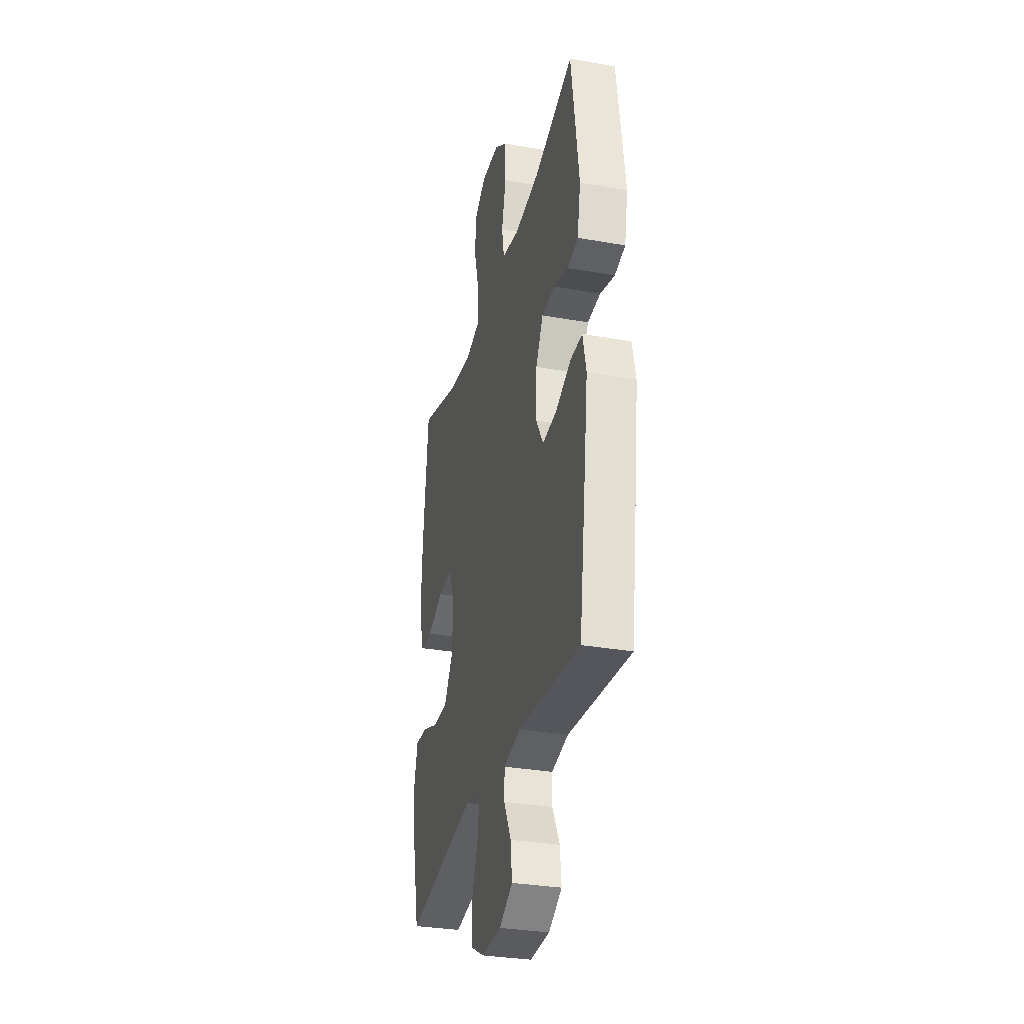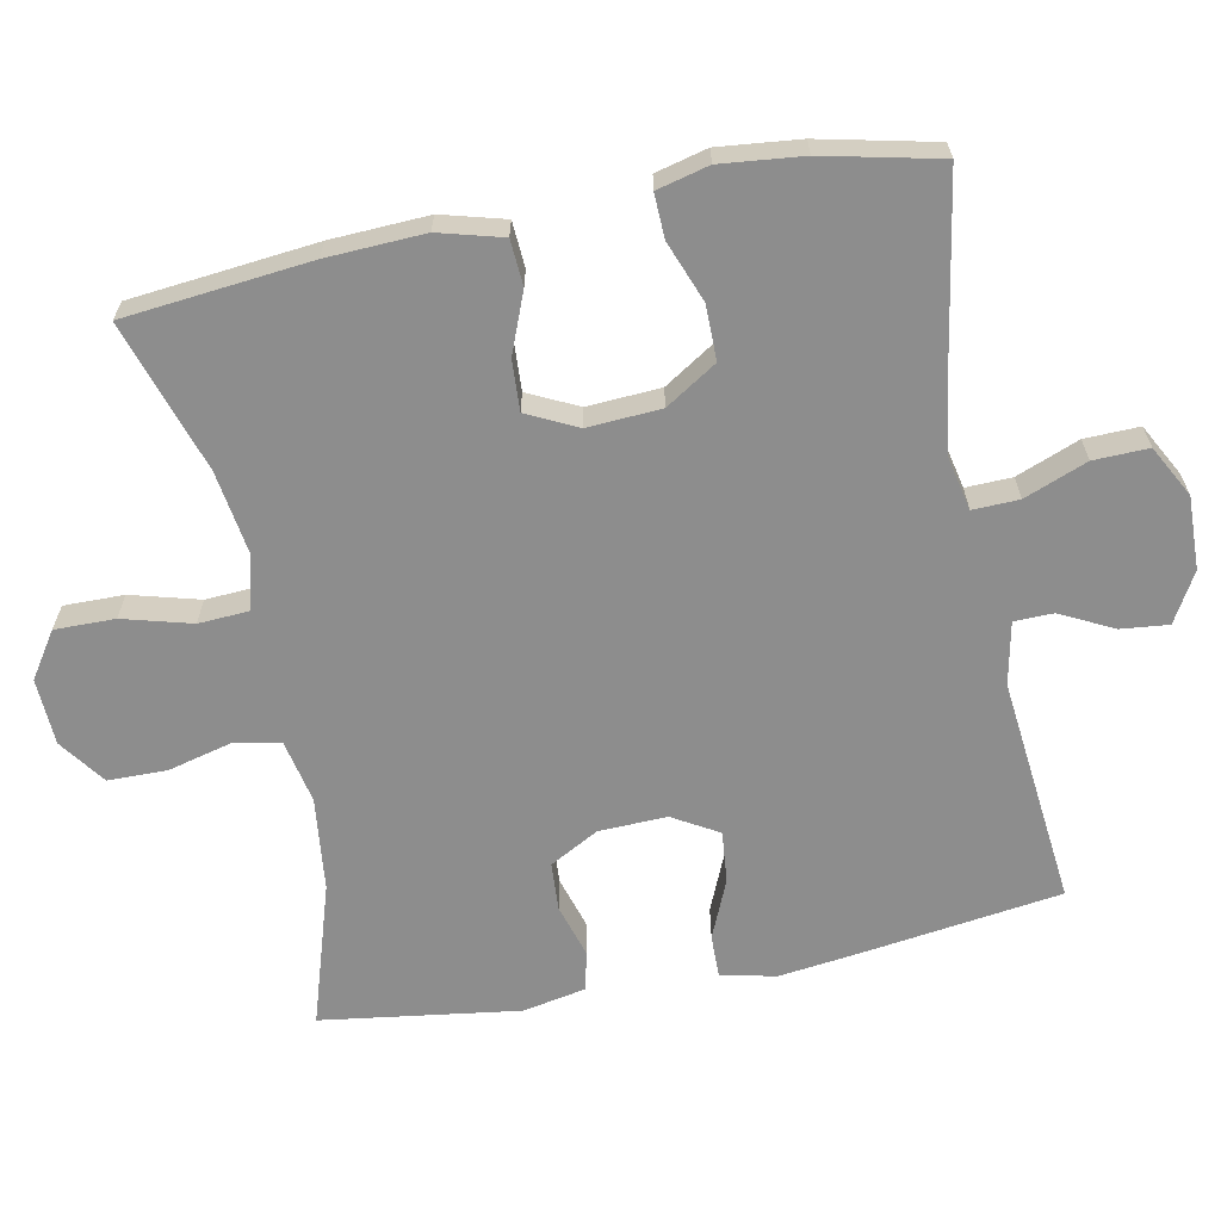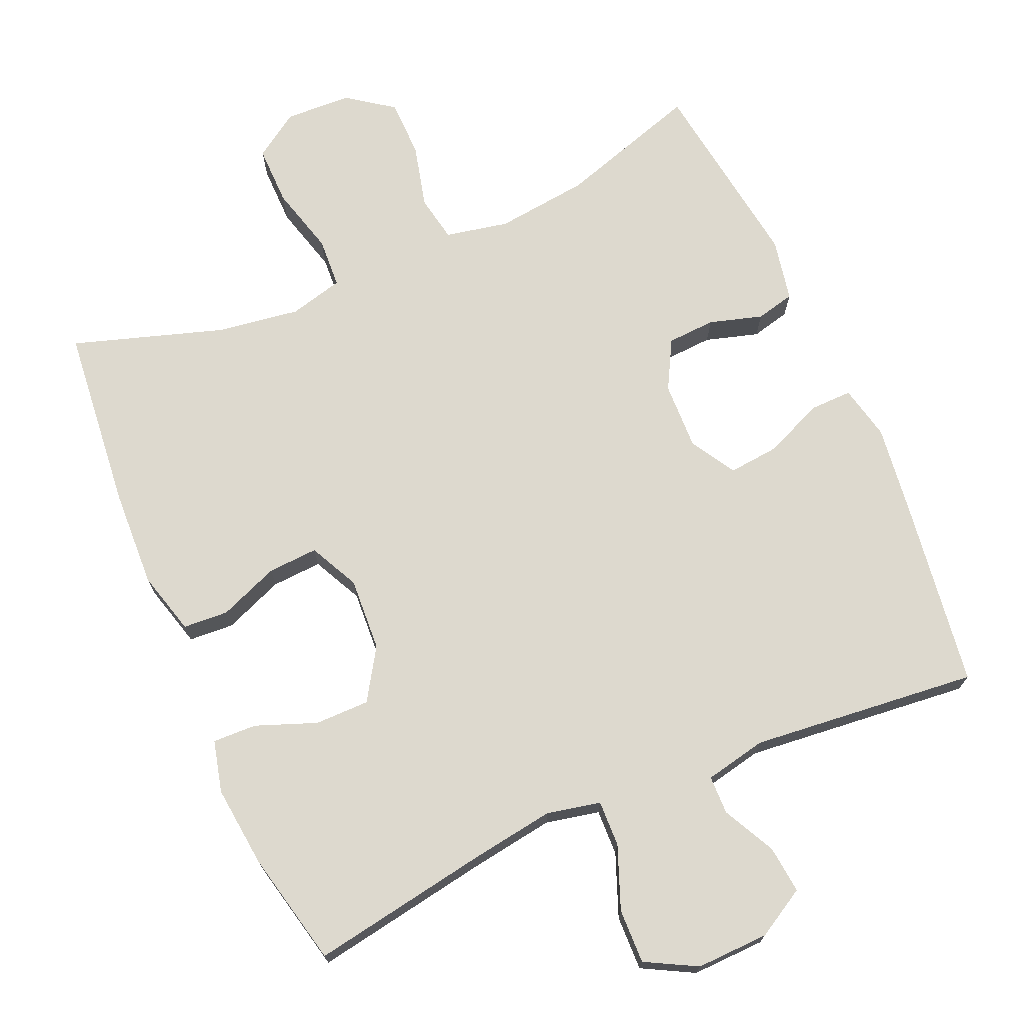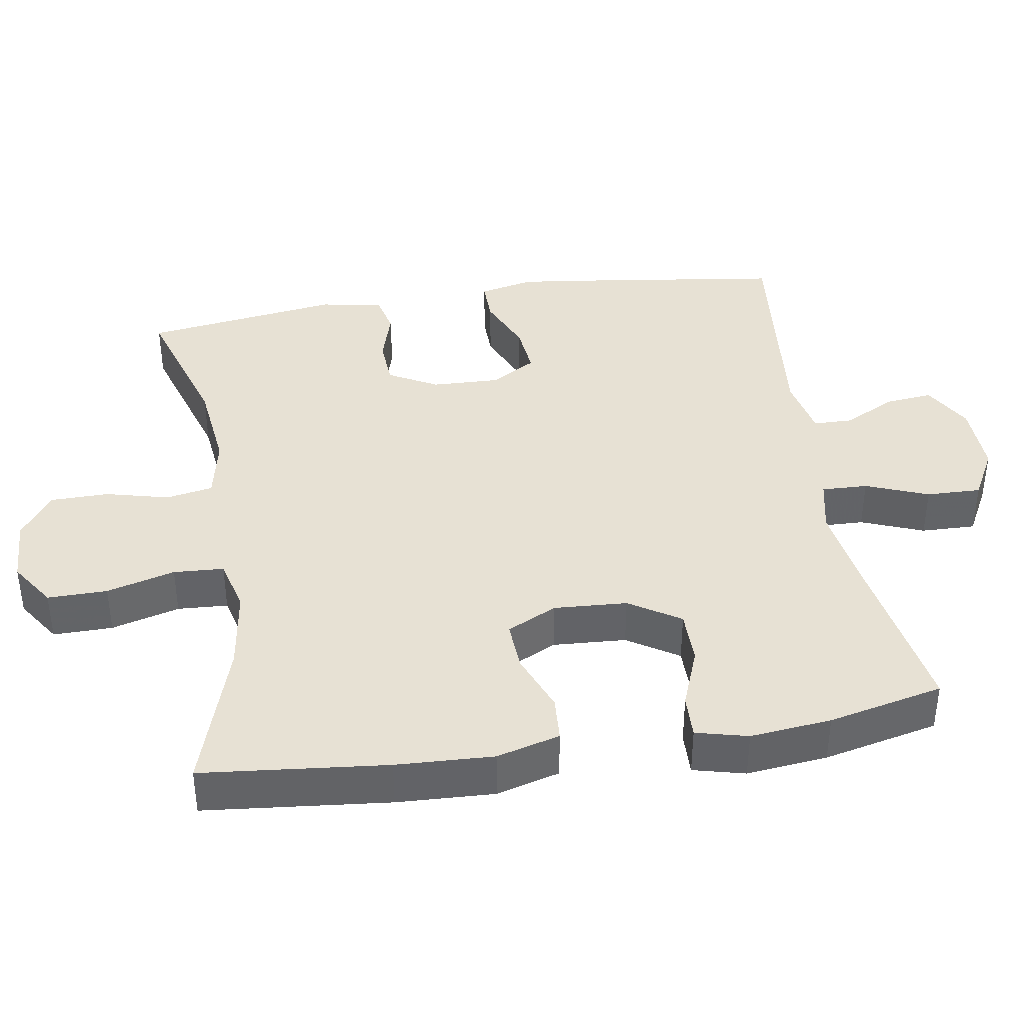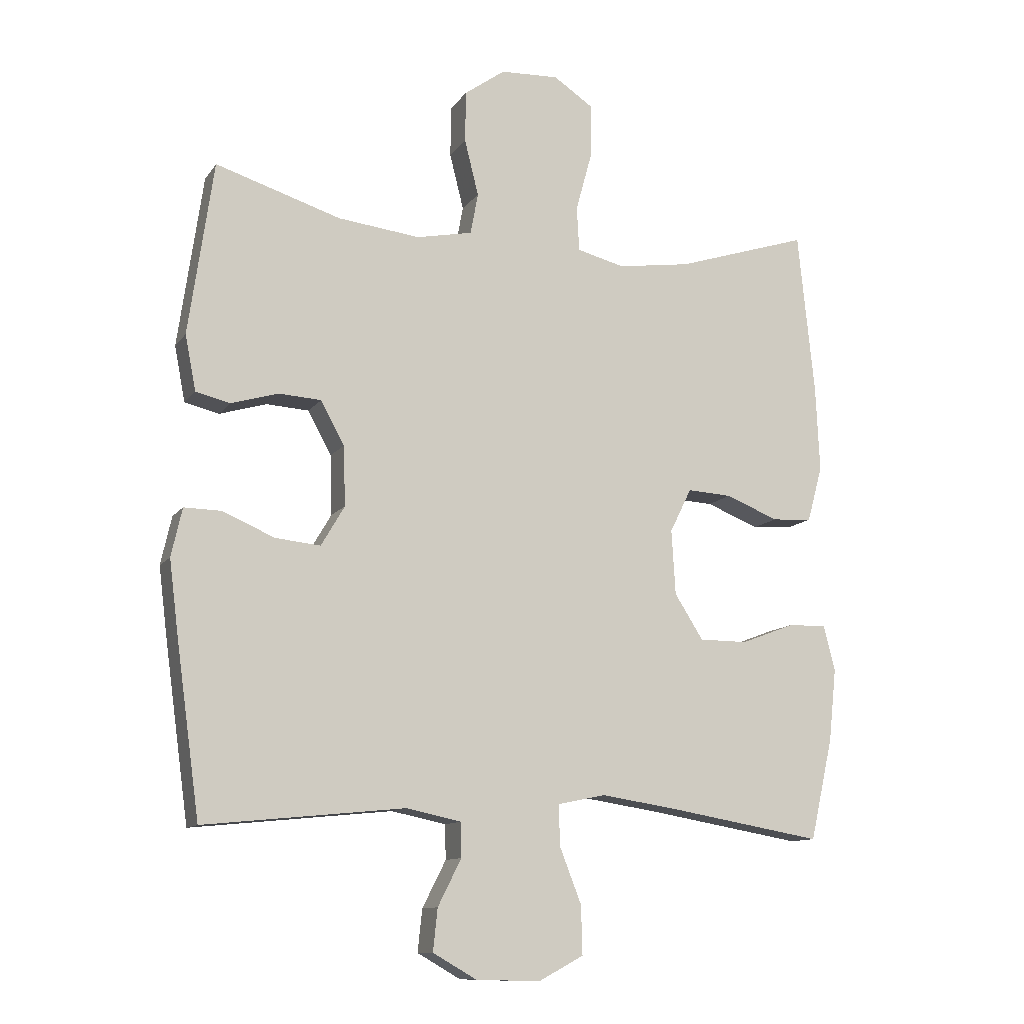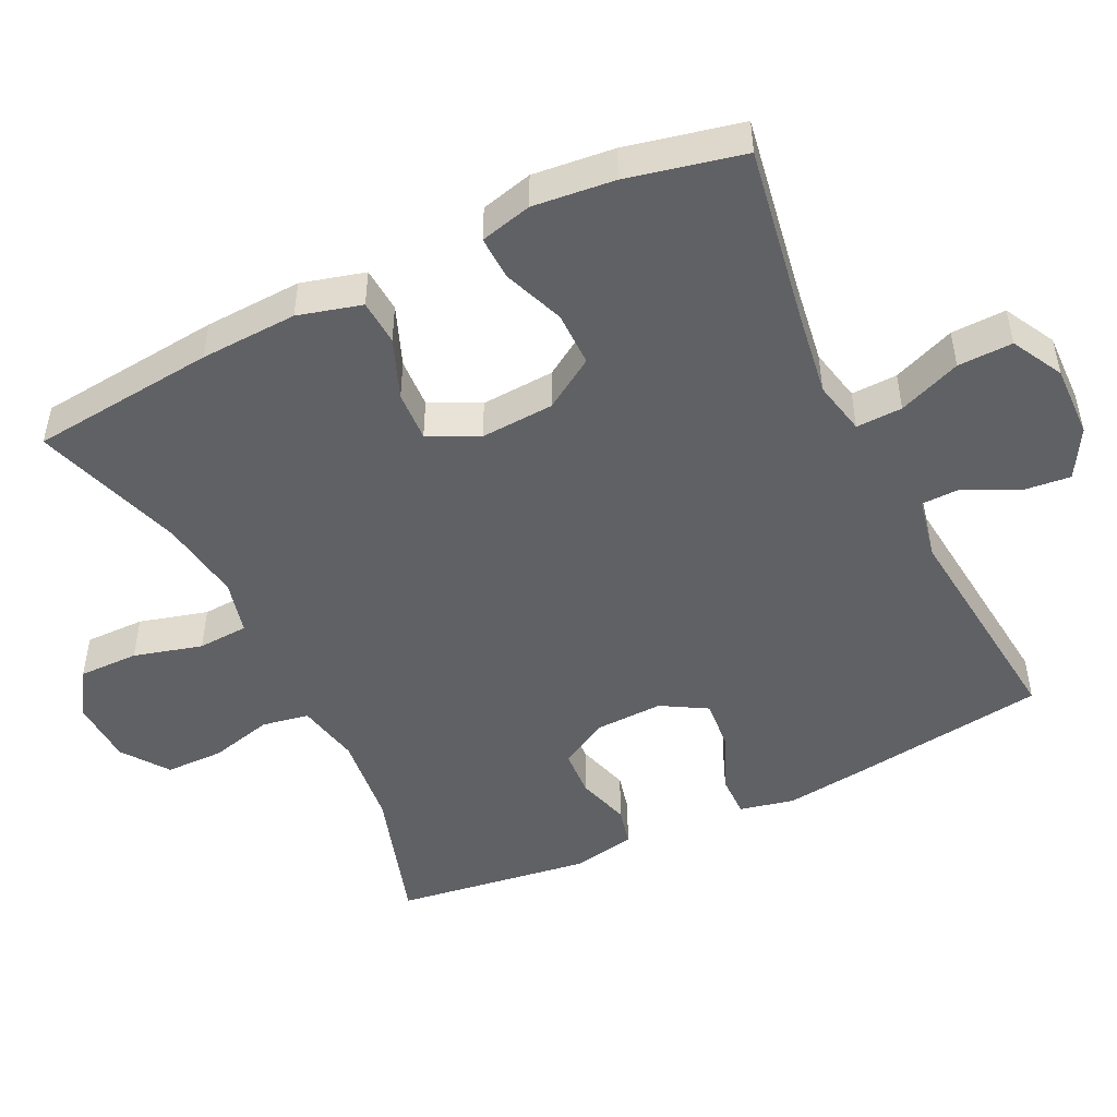
<metadata>
{"format":"obj","ext":"obj","renderer":"f3d","projection":"perspective","resolution":1024,"background":"white","views":[{"elev":-31.7,"azim":-104.1,"up":"+Z"},{"elev":-64.6,"azim":101.3,"up":"+Y"},{"elev":71.8,"azim":156.5,"up":"+Y"},{"elev":39.4,"azim":80.9,"up":"+Y"},{"elev":-11.5,"azim":-21.3,"up":"+Z"},{"elev":-48.6,"azim":116.0,"up":"+Y"}]}
</metadata>
<code>
v -0.5 0.07 0.5
v -0.303 0.07 0.438
v -0.174 0.07 0.423
v -0.086 0.07 0.441
v -0.074 0.07 0.506
v -0.096 0.07 0.594
v -0.095 0.07 0.675
v -0.031 0.07 0.721
v 0.061 0.07 0.725
v 0.124 0.07 0.683
v 0.123 0.07 0.6
v 0.097 0.07 0.505
v 0.101 0.07 0.435
v 0.176 0.07 0.416
v 0.291 0.07 0.433
v 0.5 0.07 0.5
v 0.526 0.07 0.243
v 0.532 0.07 0.108
v 0.508 0.07 0.02
v 0.445 0.07 0.016
v 0.362 0.07 0.049
v 0.292 0.07 0.053
v 0.258 0.07 -0.016
v 0.264 0.07 -0.118
v 0.309 0.07 -0.189
v 0.385 0.07 -0.189
v 0.469 0.07 -0.157
v 0.53 0.07 -0.155
v 0.548 0.07 -0.227
v 0.536 0.07 -0.34
v 0.5 0.07 -0.5
v 0.255 0.07 -0.458
v 0.136 0.07 -0.44
v 0.061 0.07 -0.456
v 0.063 0.07 -0.52
v 0.097 0.07 -0.607
v 0.099 0.07 -0.683
v 0.028 0.07 -0.721
v -0.073 0.07 -0.718
v -0.141 0.07 -0.679
v -0.134 0.07 -0.613
v -0.097 0.07 -0.54
v -0.098 0.07 -0.486
v -0.184 0.07 -0.468
v -0.5 0.07 -0.5
v -0.537 0.07 -0.232
v -0.552 0.07 -0.113
v -0.535 0.07 -0.037
v -0.476 0.07 -0.038
v -0.395 0.07 -0.073
v -0.324 0.07 -0.08
v -0.287 0.07 -0.017
v -0.29 0.07 0.077
v -0.327 0.07 0.145
v -0.394 0.07 0.149
v -0.468 0.07 0.127
v -0.522 0.07 0.14
v -0.539 0.07 0.227
v -0.5 0 0.5
v -0.303 0 0.438
v -0.174 0 0.423
v -0.086 0 0.441
v -0.074 0 0.506
v -0.096 0 0.594
v -0.095 0 0.675
v -0.031 0 0.721
v 0.061 0 0.725
v 0.124 0 0.683
v 0.123 0 0.6
v 0.097 0 0.505
v 0.101 0 0.435
v 0.176 0 0.416
v 0.291 0 0.433
v 0.5 0 0.5
v 0.526 0 0.243
v 0.532 0 0.108
v 0.508 0 0.02
v 0.445 0 0.016
v 0.362 0 0.049
v 0.292 0 0.053
v 0.258 0 -0.016
v 0.264 0 -0.118
v 0.309 0 -0.189
v 0.385 0 -0.189
v 0.469 0 -0.157
v 0.53 0 -0.155
v 0.548 0 -0.227
v 0.536 0 -0.34
v 0.5 0 -0.5
v 0.255 0 -0.458
v 0.136 0 -0.44
v 0.061 0 -0.456
v 0.063 0 -0.52
v 0.097 0 -0.607
v 0.099 0 -0.683
v 0.028 0 -0.721
v -0.073 0 -0.718
v -0.141 0 -0.679
v -0.134 0 -0.613
v -0.097 0 -0.54
v -0.098 0 -0.486
v -0.184 0 -0.468
v -0.5 0 -0.5
v -0.537 0 -0.232
v -0.552 0 -0.113
v -0.535 0 -0.037
v -0.476 0 -0.038
v -0.395 0 -0.073
v -0.324 0 -0.08
v -0.287 0 -0.017
v -0.29 0 0.077
v -0.327 0 0.145
v -0.394 0 0.149
v -0.468 0 0.127
v -0.522 0 0.14
v -0.539 0 0.227
f 55 56 57 58
f 54 55 58 1
f 53 54 1 2
f 47 48 49 50
f 47 50 51
f 44 45 46 47
f 43 44 47 51
f 39 40 41 42
f 39 42 43
f 38 39 43
f 35 36 37 38
f 34 35 38 43
f 33 34 43 51
f 29 30 31 32
f 26 27 28 29
f 25 26 29 32
f 24 25 32 33
f 18 19 20 21
f 18 21 22
f 15 16 17 18
f 14 15 18 22
f 13 14 22 23
f 9 10 11 12
f 9 12 13
f 8 9 13
f 5 6 7 8
f 4 5 8 13
f 3 4 13 23
f 53 2 3 23
f 24 33 51 52
f 23 24 52 53
f 116 115 114 113
f 59 116 113 112
f 60 59 112 111
f 108 107 106 105
f 109 108 105
f 105 104 103 102
f 109 105 102 101
f 100 99 98 97
f 101 100 97
f 101 97 96
f 96 95 94 93
f 101 96 93 92
f 109 101 92 91
f 90 89 88 87
f 87 86 85 84
f 90 87 84 83
f 91 90 83 82
f 79 78 77 76
f 80 79 76
f 76 75 74 73
f 80 76 73 72
f 81 80 72 71
f 70 69 68 67
f 71 70 67
f 71 67 66
f 66 65 64 63
f 71 66 63 62
f 81 71 62 61
f 81 61 60 111
f 110 109 91 82
f 111 110 82 81
f 1 59 60 2
f 2 60 61 3
f 3 61 62 4
f 4 62 63 5
f 5 63 64 6
f 6 64 65 7
f 7 65 66 8
f 8 66 67 9
f 9 67 68 10
f 10 68 69 11
f 11 69 70 12
f 12 70 71 13
f 13 71 72 14
f 14 72 73 15
f 15 73 74 16
f 16 74 75 17
f 17 75 76 18
f 18 76 77 19
f 19 77 78 20
f 20 78 79 21
f 21 79 80 22
f 22 80 81 23
f 23 81 82 24
f 24 82 83 25
f 25 83 84 26
f 26 84 85 27
f 27 85 86 28
f 28 86 87 29
f 29 87 88 30
f 30 88 89 31
f 31 89 90 32
f 32 90 91 33
f 33 91 92 34
f 34 92 93 35
f 35 93 94 36
f 36 94 95 37
f 37 95 96 38
f 38 96 97 39
f 39 97 98 40
f 40 98 99 41
f 41 99 100 42
f 42 100 101 43
f 43 101 102 44
f 44 102 103 45
f 45 103 104 46
f 46 104 105 47
f 47 105 106 48
f 48 106 107 49
f 49 107 108 50
f 50 108 109 51
f 51 109 110 52
f 52 110 111 53
f 53 111 112 54
f 54 112 113 55
f 55 113 114 56
f 56 114 115 57
f 57 115 116 58
f 58 116 59 1

</code>
